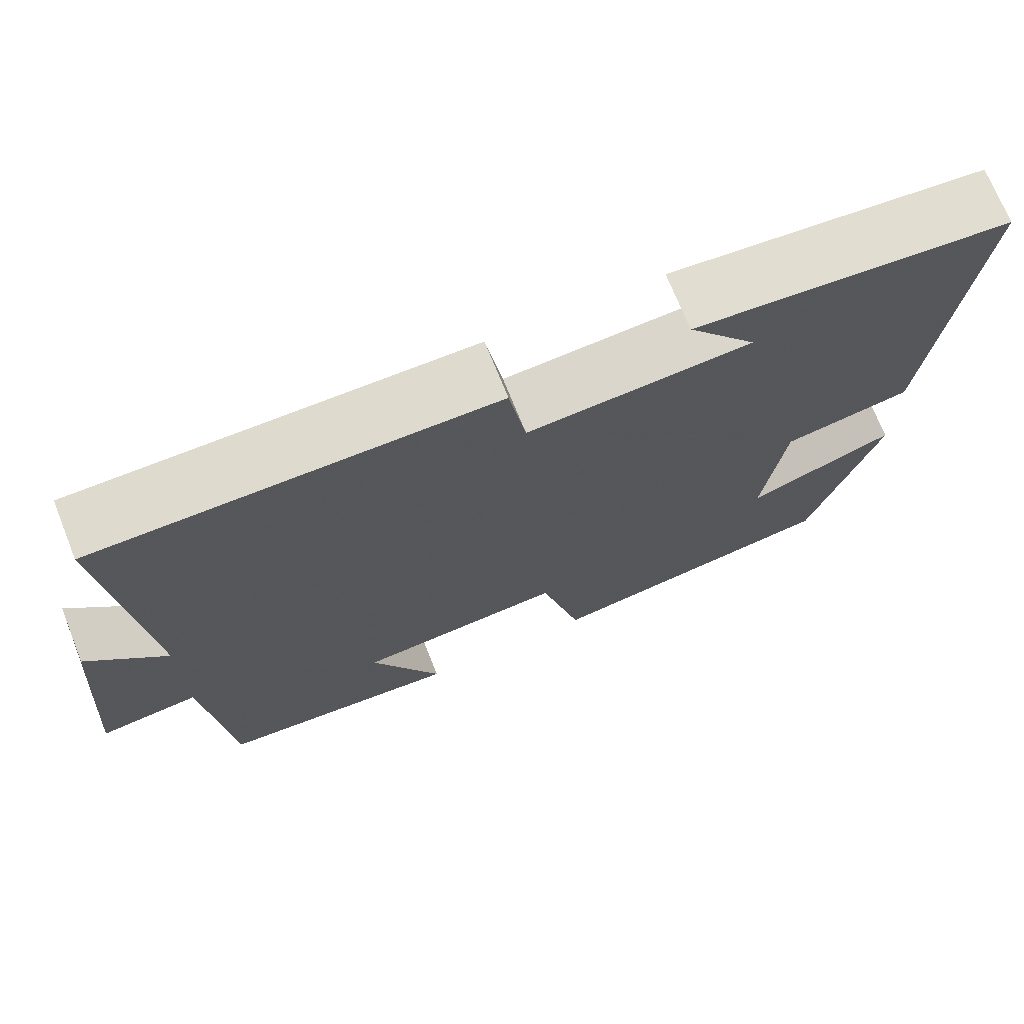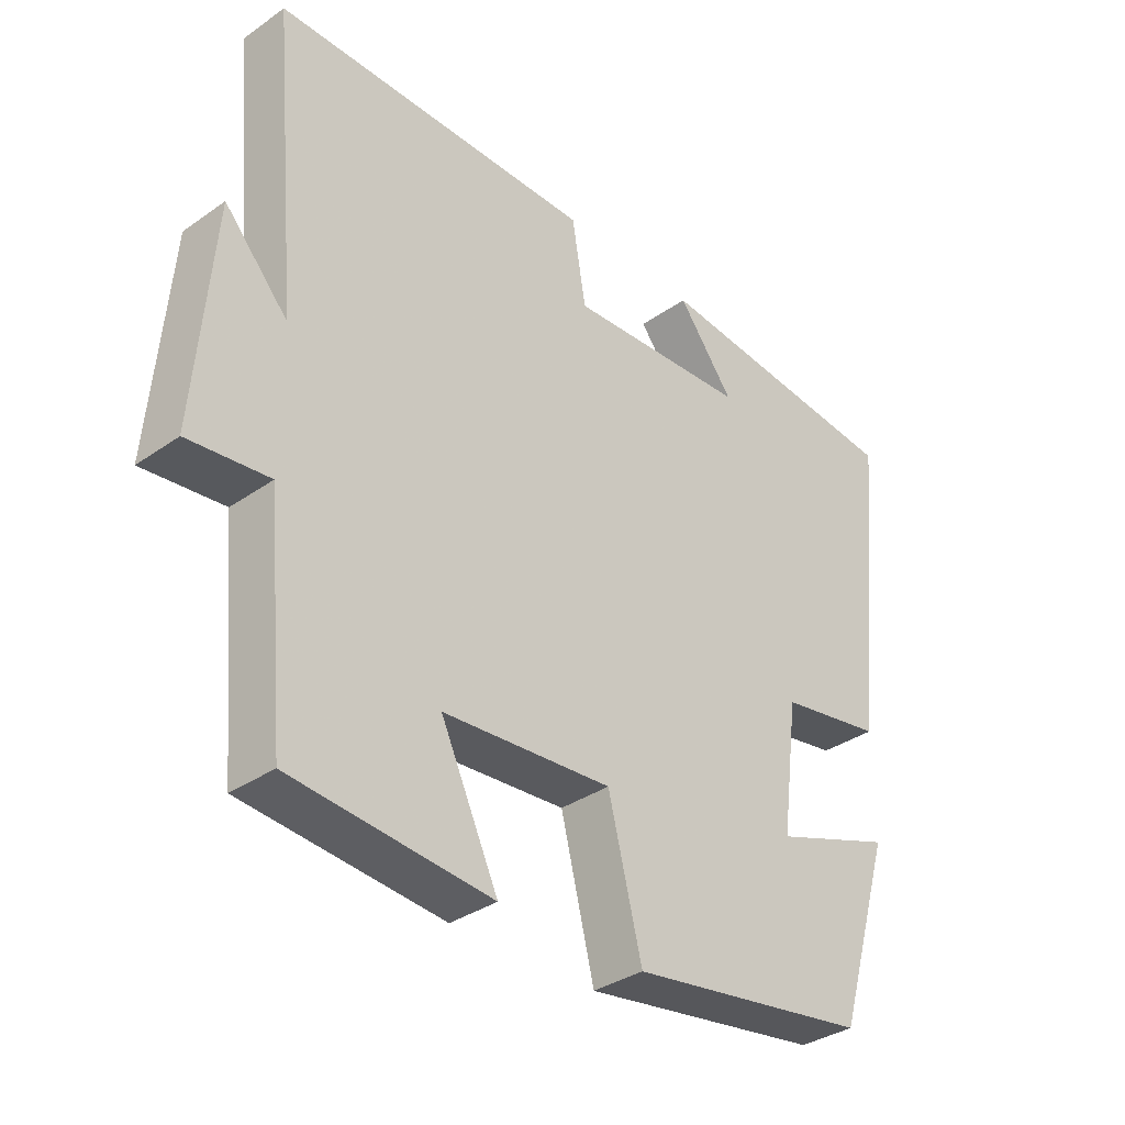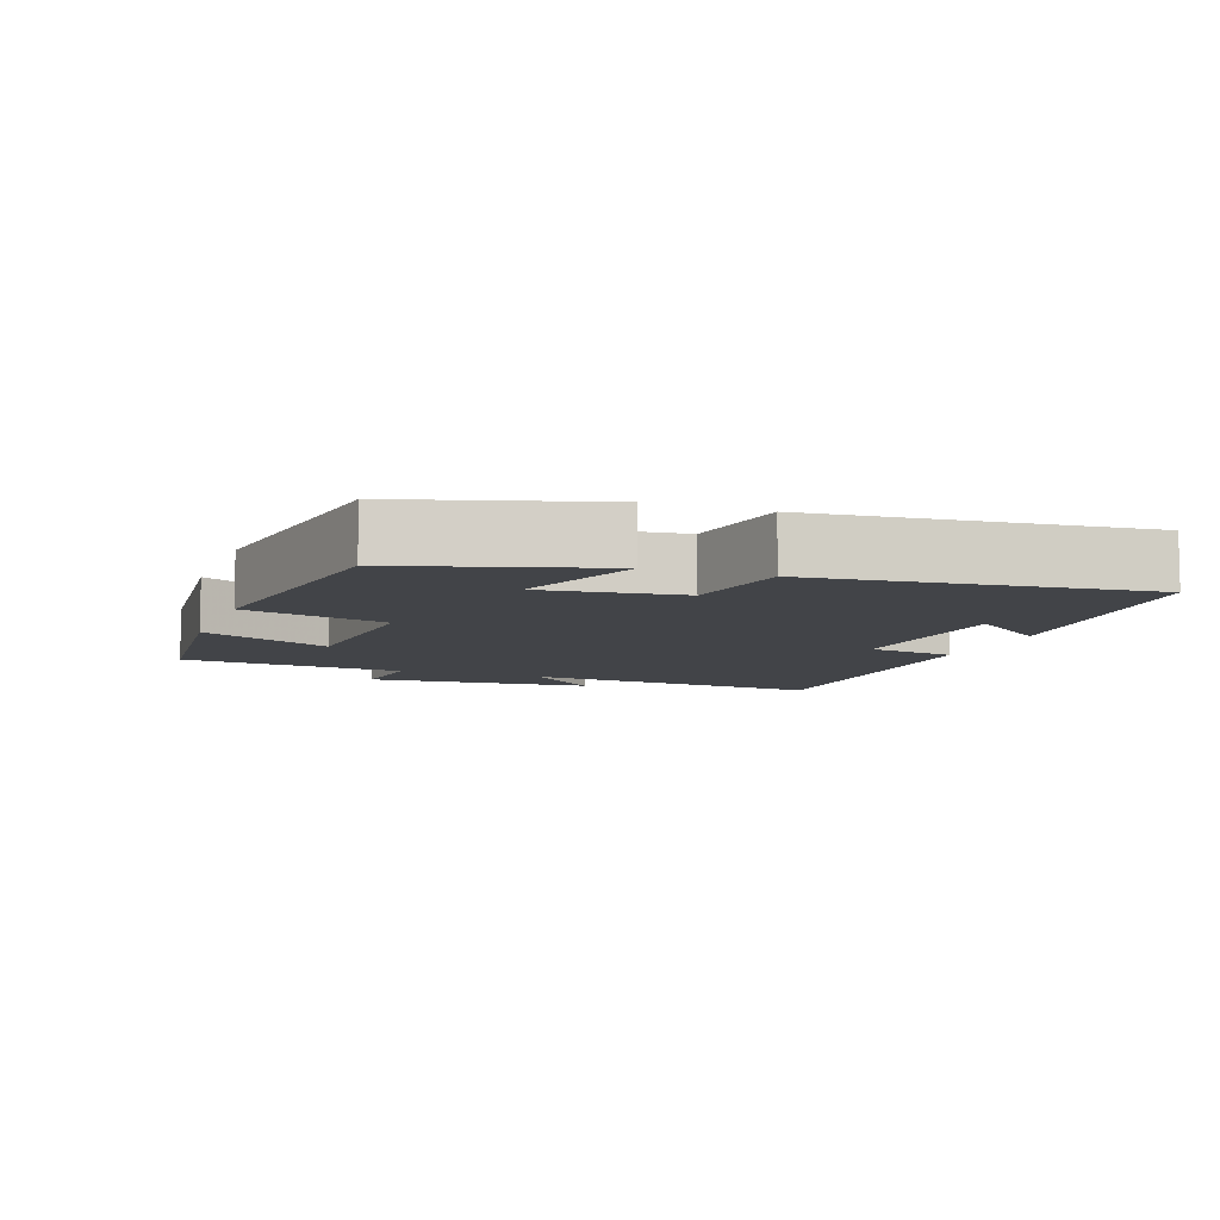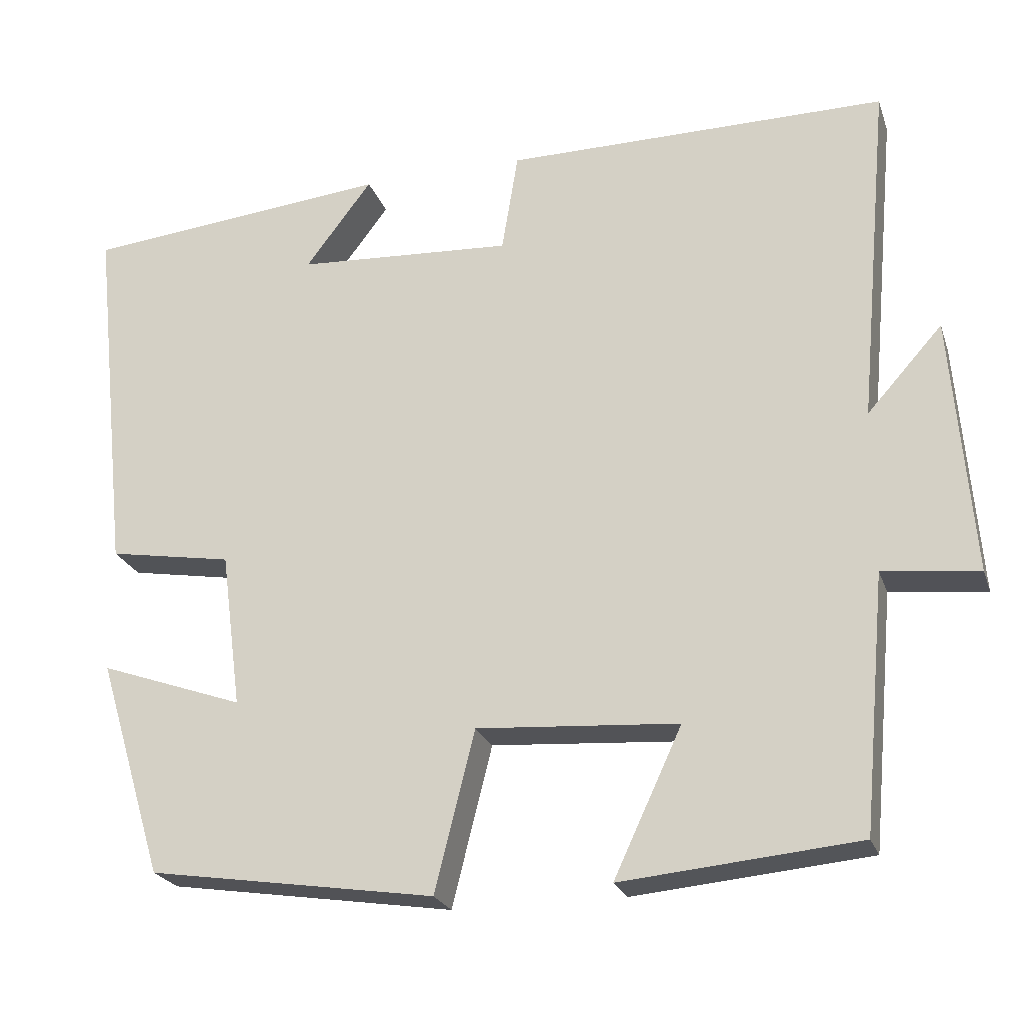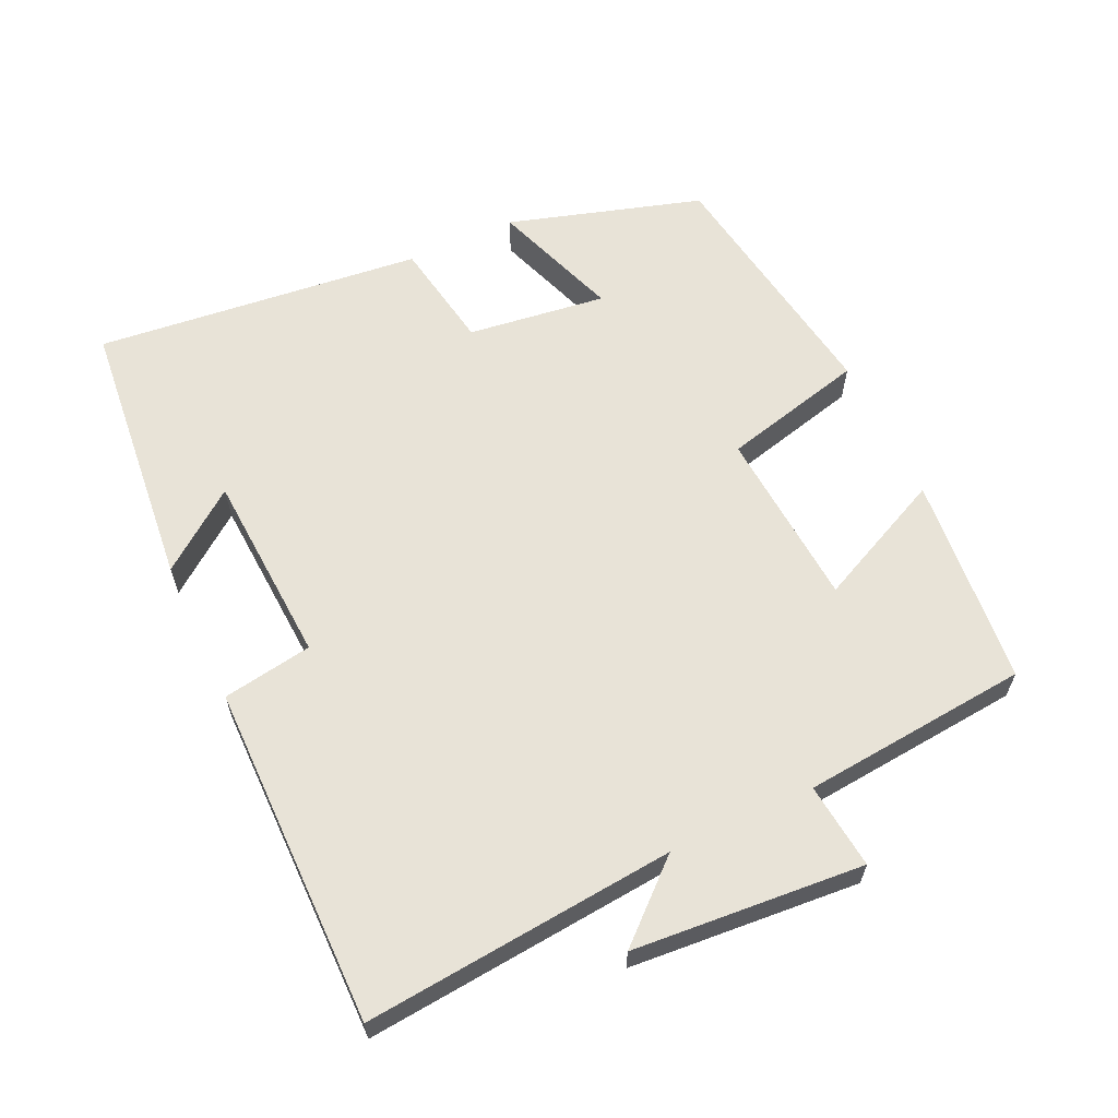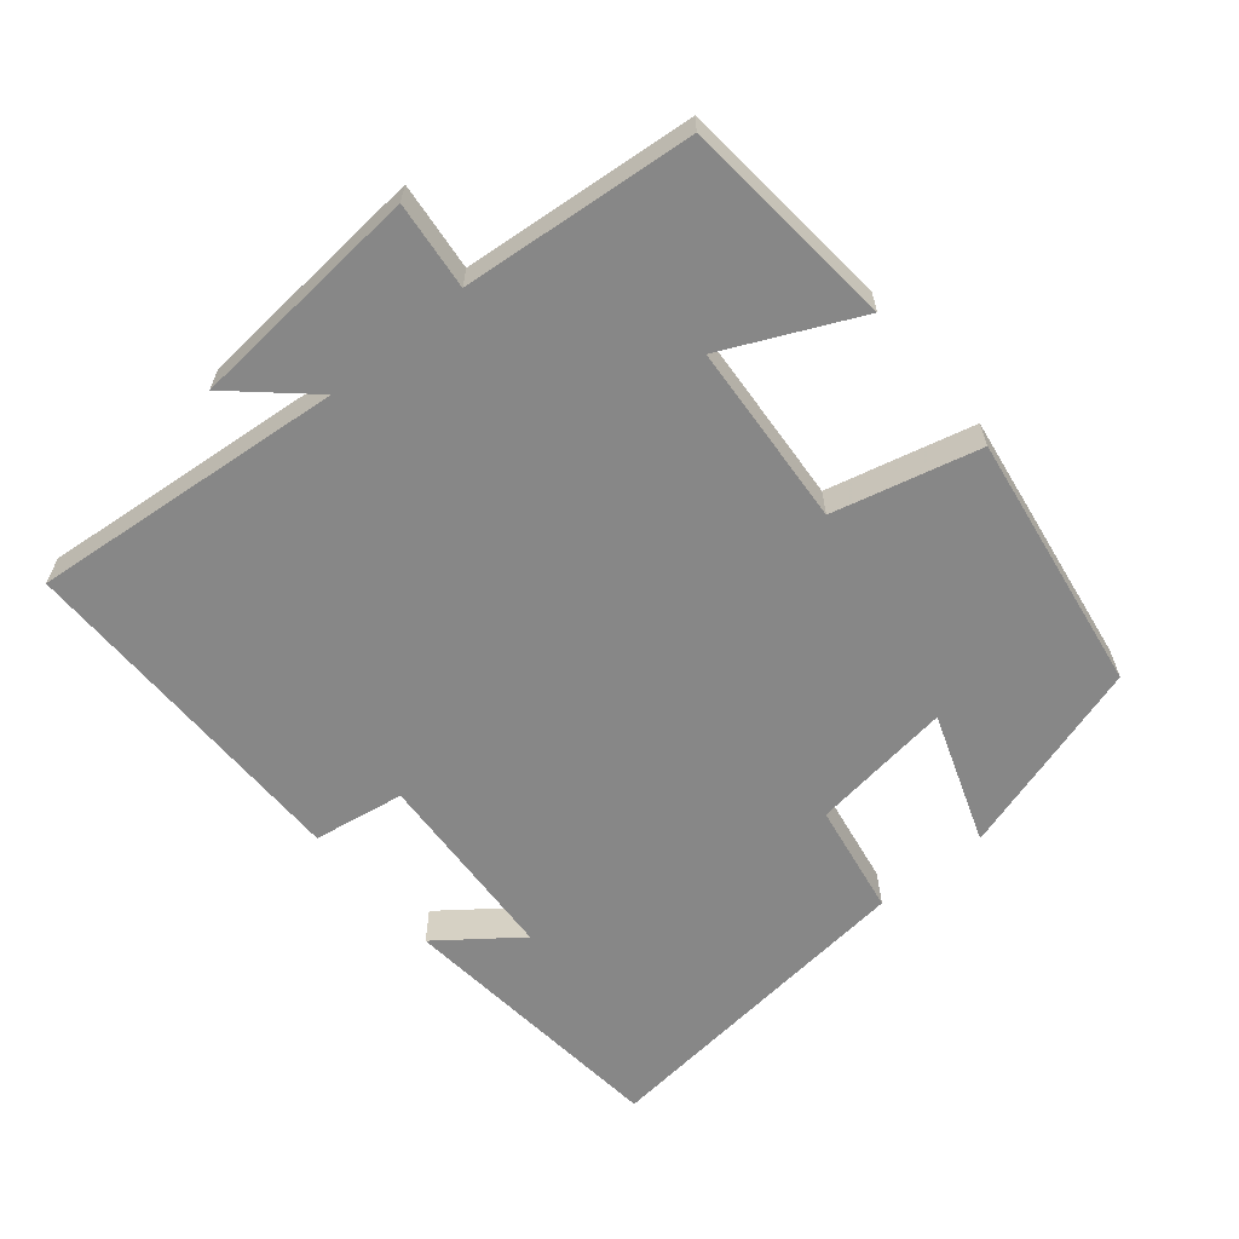
<metadata>
{"format":"obj","ext":"obj","renderer":"f3d","projection":"perspective","resolution":1024,"background":"white","views":[{"elev":71.4,"azim":158.1,"up":"+Z"},{"elev":-34.7,"azim":133.1,"up":"+Z"},{"elev":-8.0,"azim":-110.3,"up":"+Y"},{"elev":-23.5,"azim":16.6,"up":"+Z"},{"elev":61.8,"azim":65.0,"up":"+Y"},{"elev":-62.3,"azim":129.7,"up":"+Y"}]}
</metadata>
<code>
v 0.541 0.07 0.502
v 0.5 0.07 0.06
v 0.596 0.07 0.167
v 0.622 0.07 -0.161
v 0.5 0.07 -0.148
v 0.47 0.07 -0.472
v 0.169 0.07 -0.5
v 0.256 0.07 -0.314
v 0 0.07 -0.296
v -0.051 0.07 -0.5
v -0.416 0.07 -0.444
v -0.5 0.07 -0.167
v -0.316 0.07 -0.232
v -0.342 0.07 -0.034
v -0.5 0.07 -0.007
v -0.55 0.07 0.461
v -0.158 0.07 0.5
v -0.243 0.07 0.388
v 0.033 0.07 0.372
v 0.054 0.07 0.5
v 0.541 0 0.502
v 0.5 0 0.06
v 0.596 0 0.167
v 0.622 0 -0.161
v 0.5 0 -0.148
v 0.47 0 -0.472
v 0.169 0 -0.5
v 0.256 0 -0.314
v 0 0 -0.296
v -0.051 0 -0.5
v -0.416 0 -0.444
v -0.5 0 -0.167
v -0.316 0 -0.232
v -0.342 0 -0.034
v -0.5 0 -0.007
v -0.55 0 0.461
v -0.158 0 0.5
v -0.243 0 0.388
v 0.033 0 0.372
v 0.054 0 0.5
f 19 20 1 2
f 18 19 2
f 16 17 18
f 16 18 2
f 15 16 2
f 14 15 2
f 13 14 2
f 10 11 12 13
f 9 10 13
f 8 9 13 2
f 7 8 2
f 6 7 2
f 5 6 2
f 2 3 4 5
f 22 21 40 39
f 22 39 38
f 38 37 36
f 22 38 36
f 22 36 35
f 22 35 34
f 22 34 33
f 33 32 31 30
f 33 30 29
f 22 33 29 28
f 22 28 27
f 22 27 26
f 22 26 25
f 25 24 23 22
f 1 21 22 2
f 2 22 23 3
f 3 23 24 4
f 4 24 25 5
f 5 25 26 6
f 6 26 27 7
f 7 27 28 8
f 8 28 29 9
f 9 29 30 10
f 10 30 31 11
f 11 31 32 12
f 12 32 33 13
f 13 33 34 14
f 14 34 35 15
f 15 35 36 16
f 16 36 37 17
f 17 37 38 18
f 18 38 39 19
f 19 39 40 20
f 20 40 21 1

</code>
